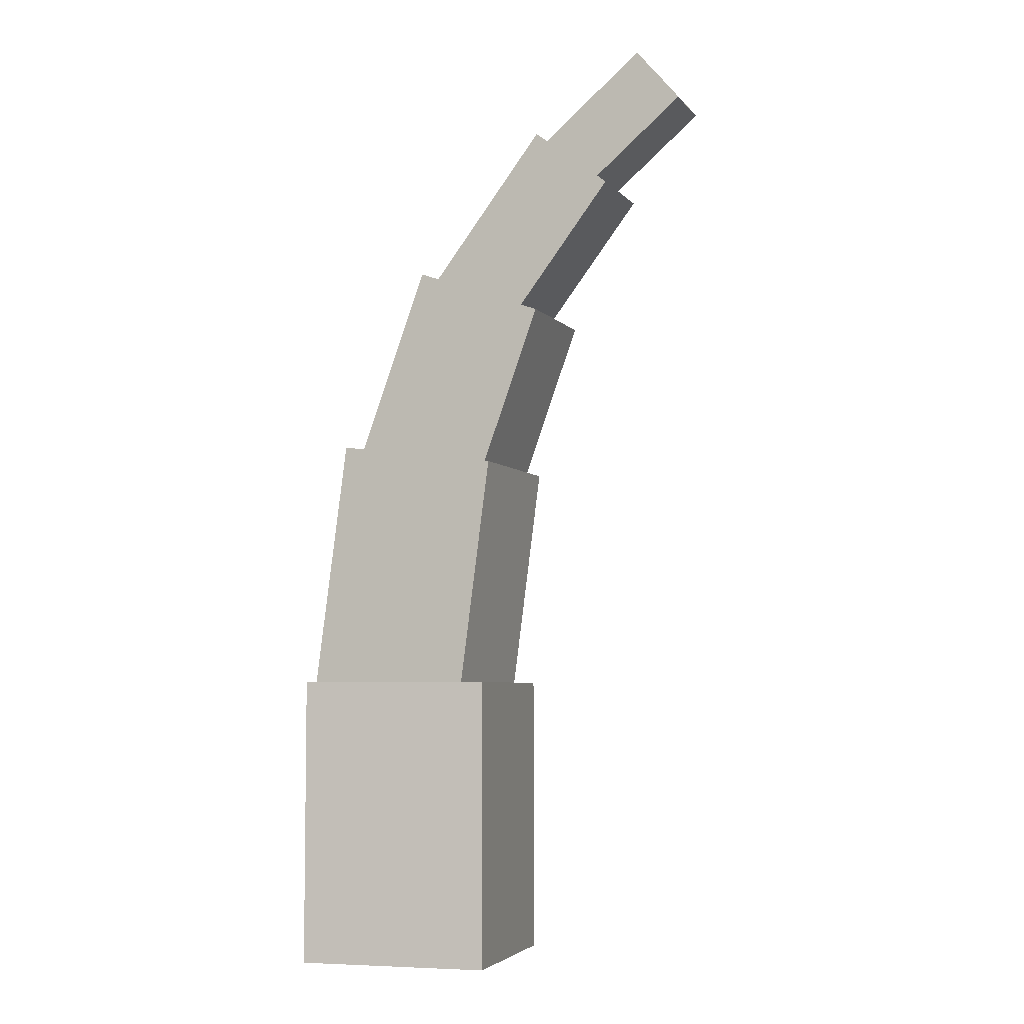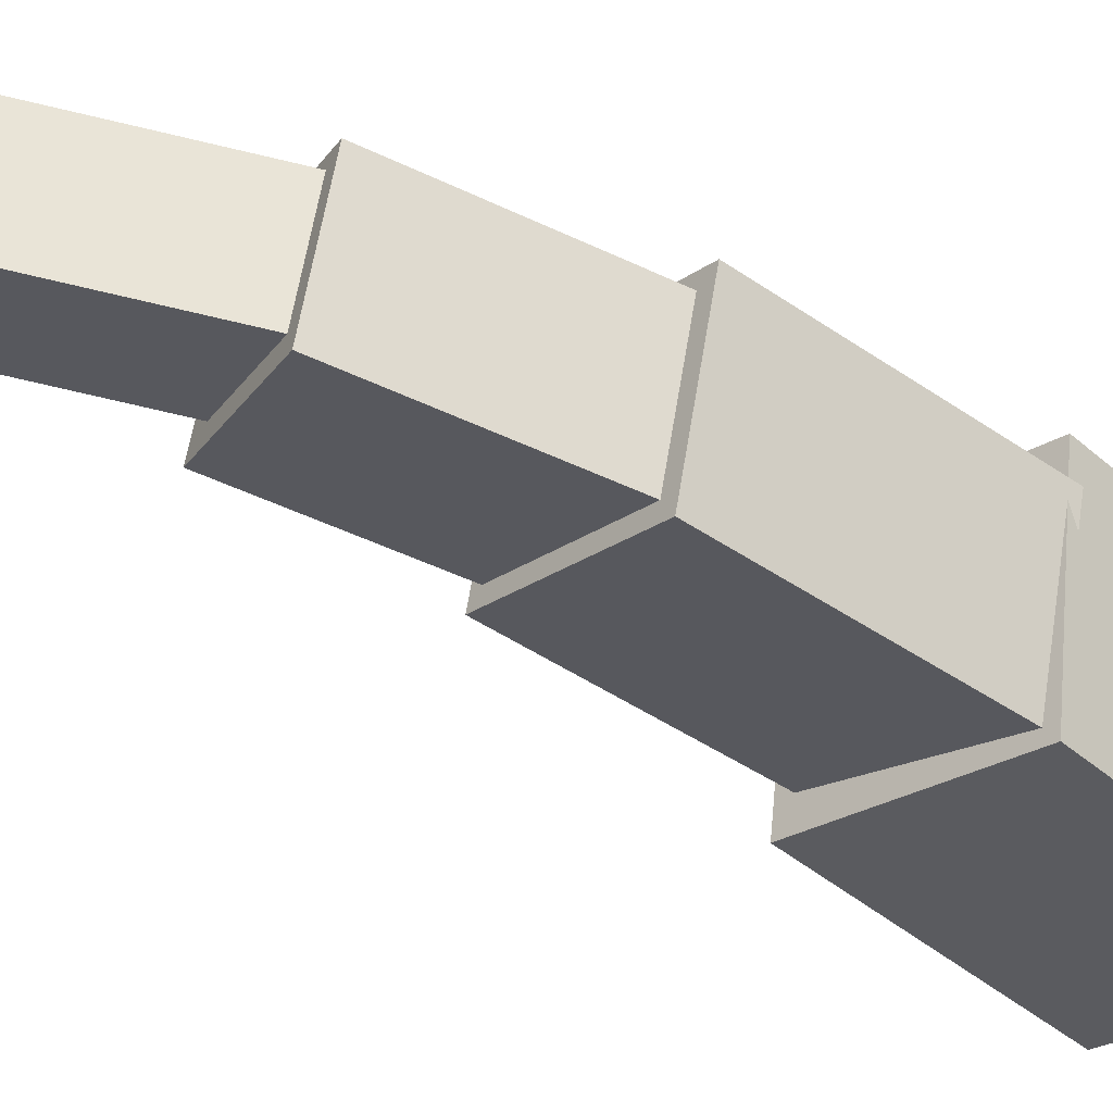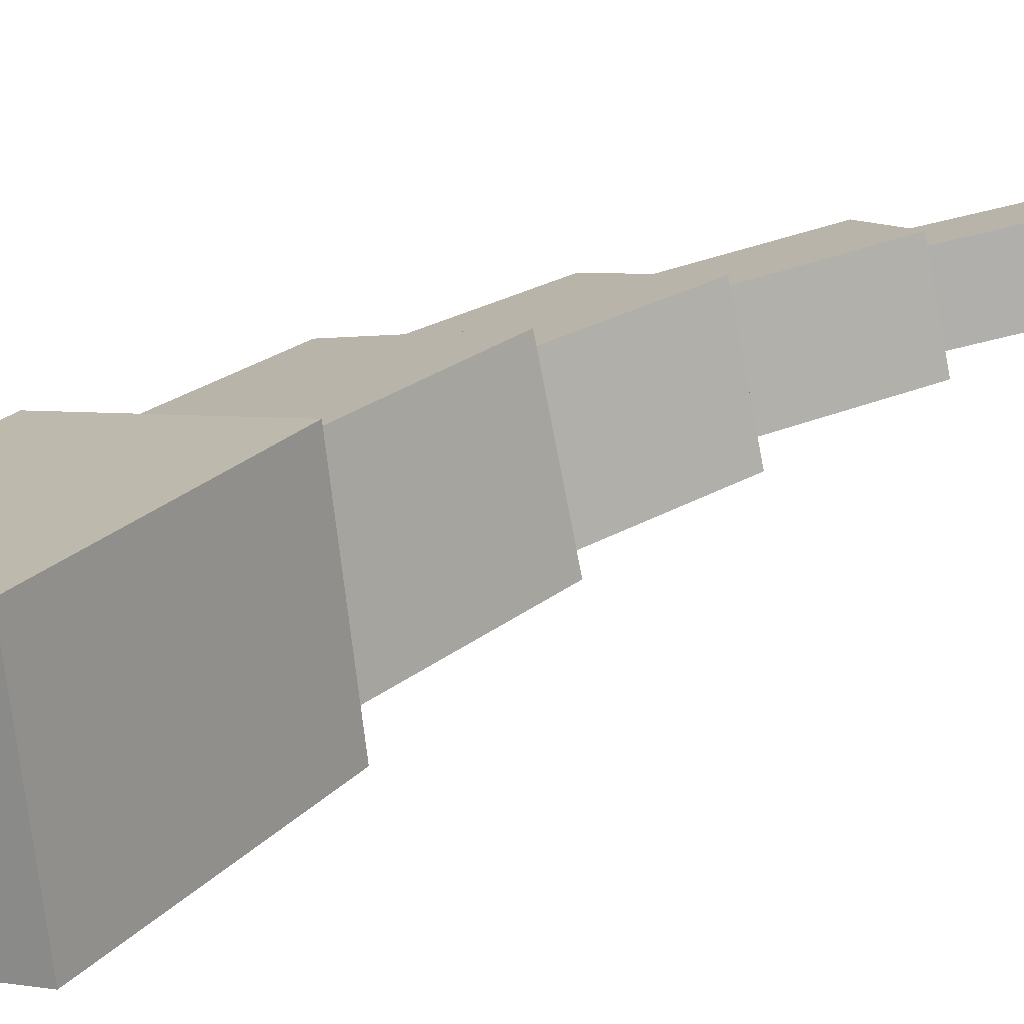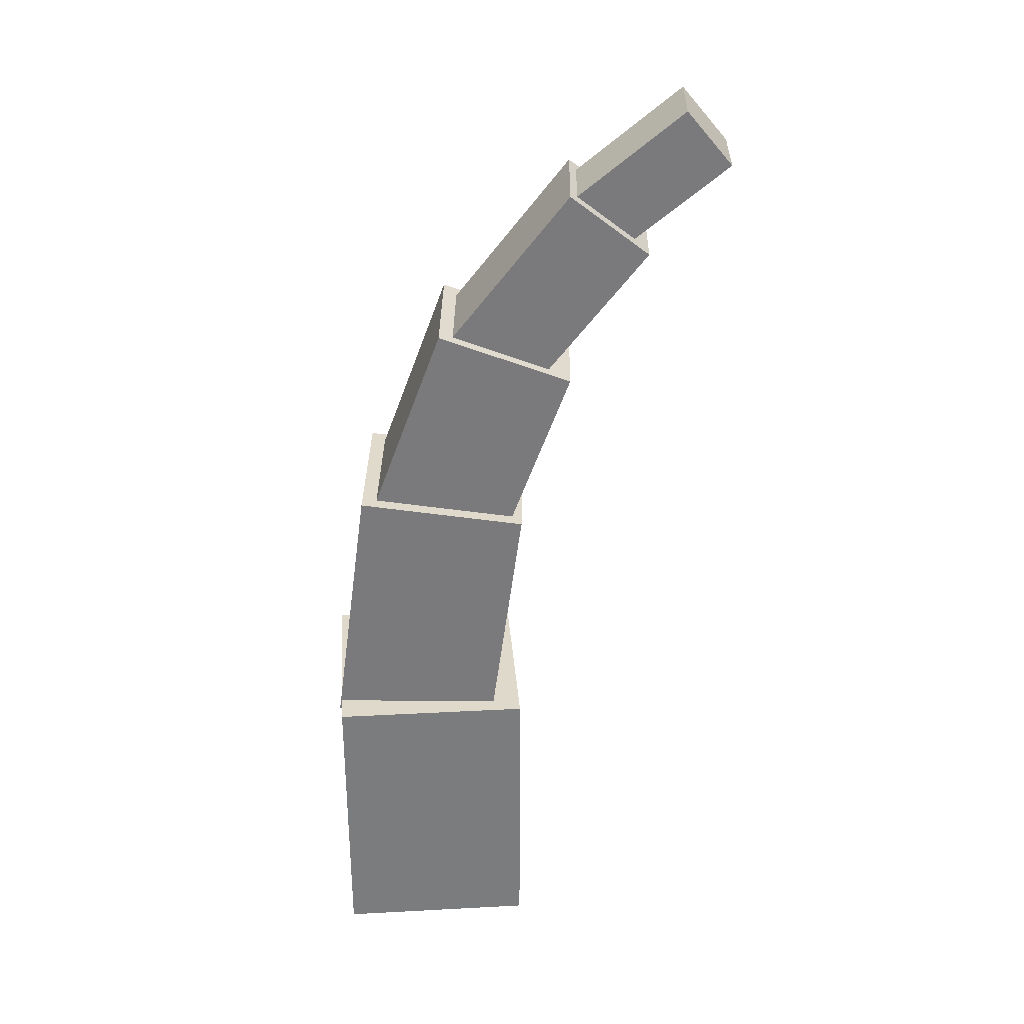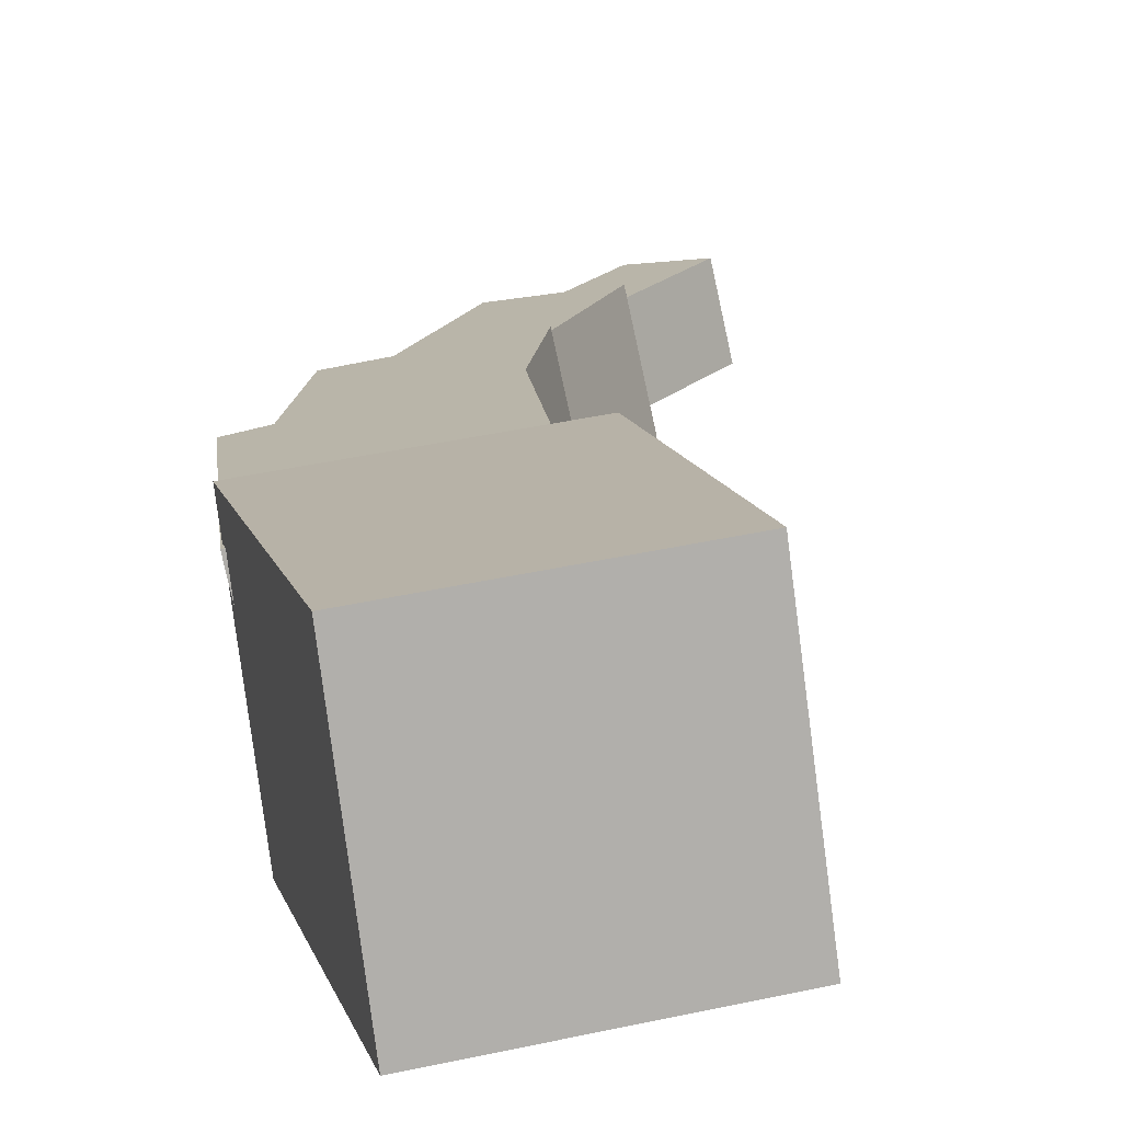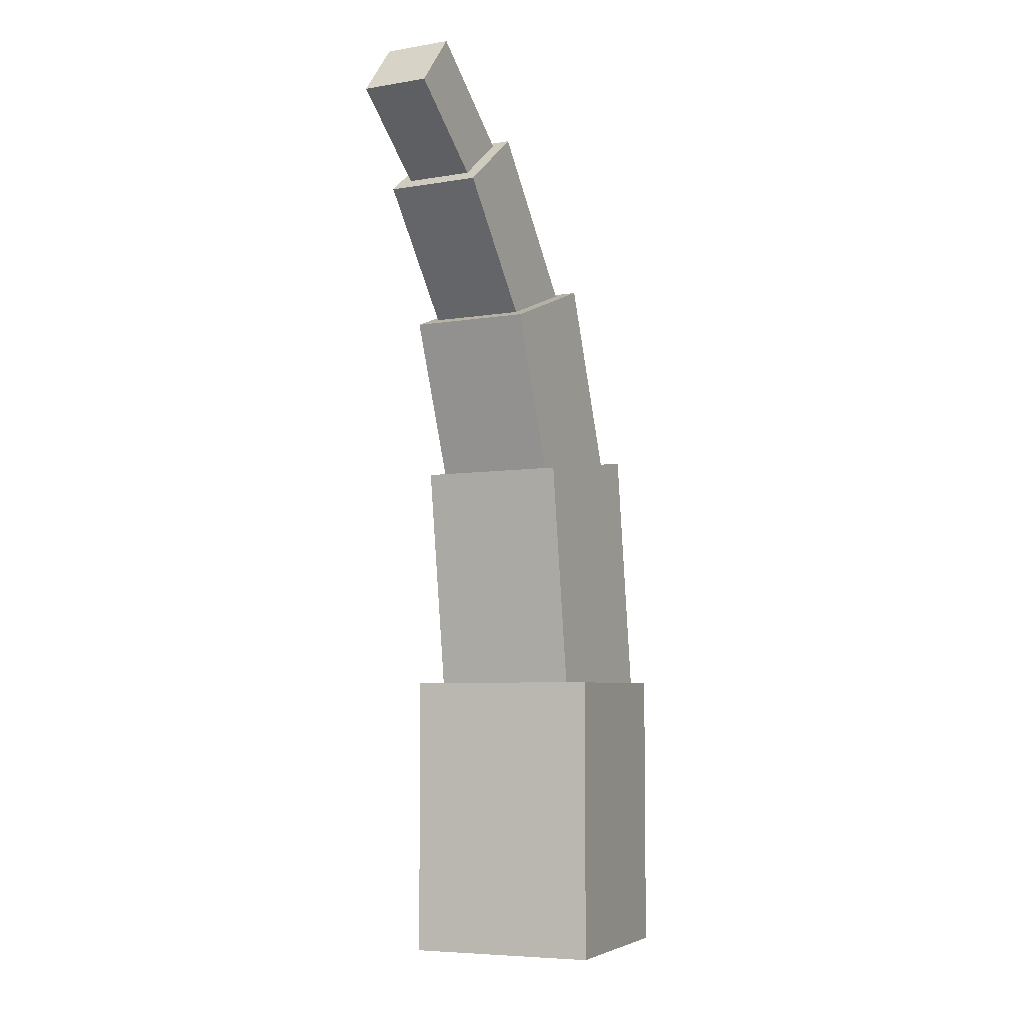
<metadata>
{"format":"obj","ext":"obj","renderer":"f3d","projection":"perspective","resolution":1024,"background":"white","views":[{"elev":-5.4,"azim":8.8,"up":"+Y"},{"elev":-38.5,"azim":-137.7,"up":"+Z"},{"elev":20.0,"azim":28.0,"up":"+Z"},{"elev":31.7,"azim":-11.8,"up":"+Y"},{"elev":11.5,"azim":-12.6,"up":"+Z"},{"elev":-5.4,"azim":105.5,"up":"+Y"}]}
</metadata>
<code>
o cube
v 0.861 1.498 0.439
v 0.581 1.603 0.3769
v 0.6984 1.041 0.4029
v 0.4184 1.145 0.3408
v 0.5215 1.603 0.6451
v 0.8016 1.498 0.7072
v 0.3589 1.145 0.6091
v 0.639 1.041 0.6711
f 4 7 5 2
f 3 4 2 1
f 8 3 1 6
f 7 8 6 5
f 6 1 2 5
f 7 4 3 8
o cube
v 1.013 1.789 0.5098
v 0.8472 1.919 0.4731
v 0.7587 1.45 0.4535
v 0.5932 1.58 0.4168
v 0.8009 1.919 0.6817
v 0.9664 1.789 0.7184
v 0.5469 1.58 0.6254
v 0.7124 1.45 0.6621
f 12 15 13 10
f 11 12 10 9
f 16 11 9 14
f 15 16 14 13
f 14 9 10 13
f 15 12 11 16
o cube
v 1.168 1.978 0.5773
v 1.073 2.095 0.556
v 0.9321 1.775 0.5249
v 0.8363 1.892 0.5036
v 1.04 2.095 0.705
v 1.135 1.978 0.7263
v 0.8033 1.892 0.6526
v 0.899 1.775 0.6739
f 20 23 21 18
f 19 20 18 17
f 24 19 17 22
f 23 24 22 21
f 22 17 18 21
f 23 20 19 24
o cube
v 0.7648 1.146 0.3847
v 0.4103 1.194 0.3061
v 0.6907 0.5695 0.3683
v 0.3362 0.6173 0.2897
v 0.3376 1.194 0.6339
v 0.6921 1.146 0.7125
v 0.2635 0.6173 0.6175
v 0.6181 0.5695 0.6961
f 28 31 29 26
f 27 28 26 25
f 32 27 25 30
f 31 32 30 29
f 30 25 26 29
f 31 28 27 32
o cube
v 0.7397 0.6396 0.316
v 0.316 0.6396 0.2603
v 0.7397 0 0.316
v 0.316 0 0.2603
v 0.2603 0.6396 0.684
v 0.684 0.6396 0.7397
v 0.2603 0 0.684
v 0.684 0 0.7397
f 36 39 37 34
f 35 36 34 33
f 40 35 33 38
f 39 40 38 37
f 38 33 34 37
f 39 36 35 40

</code>
